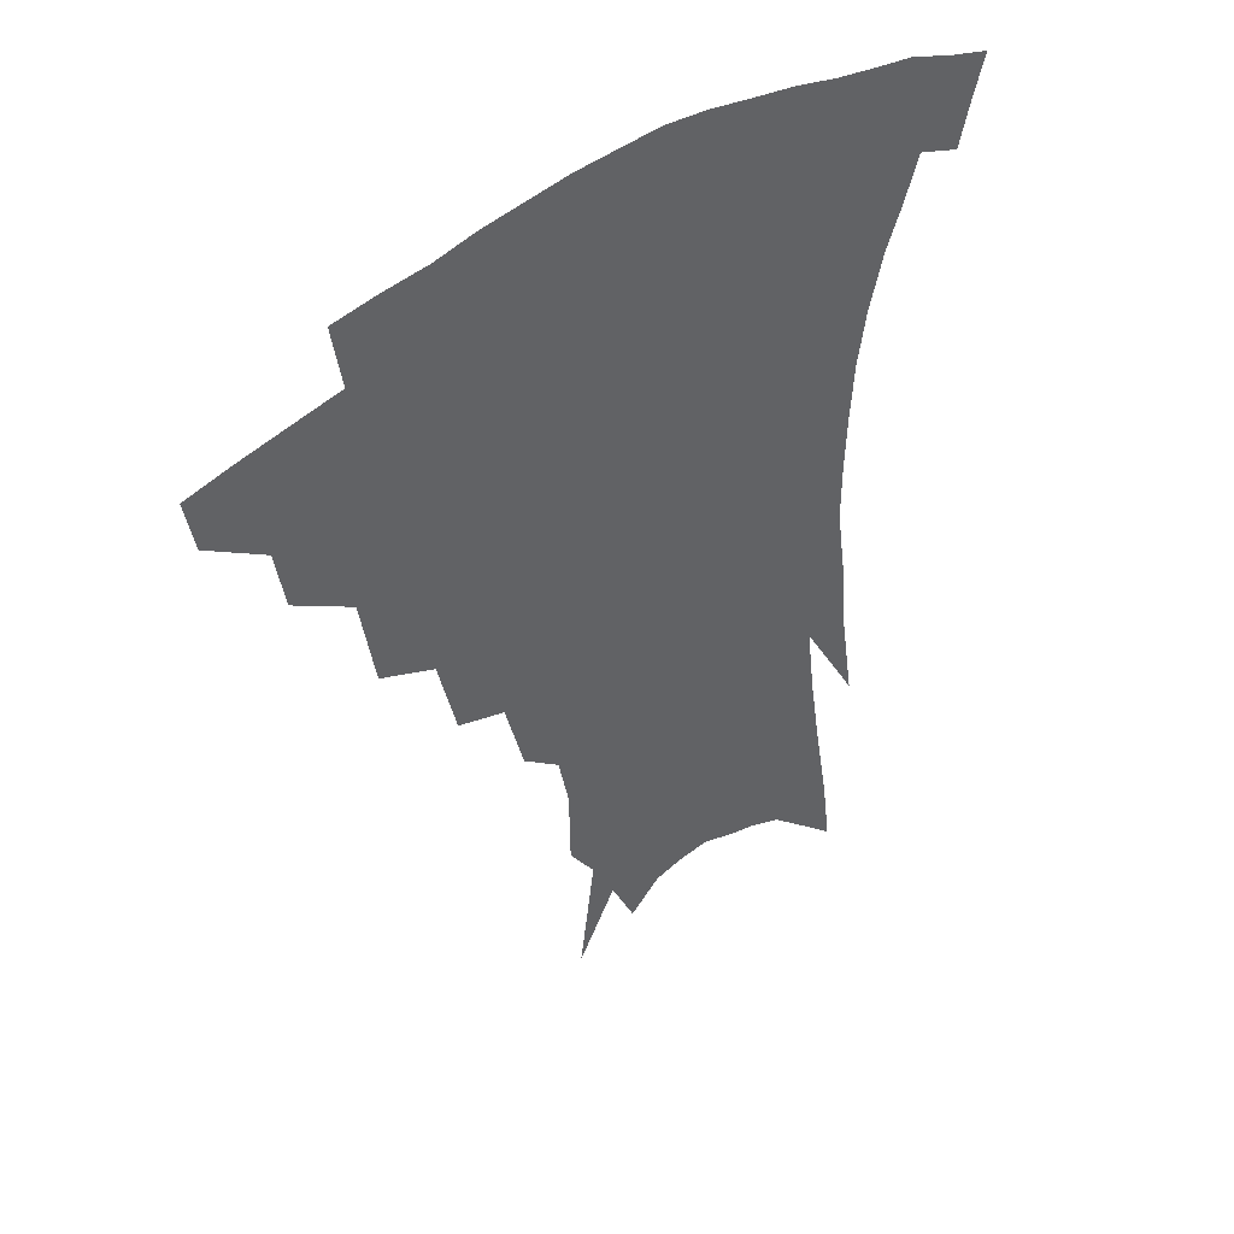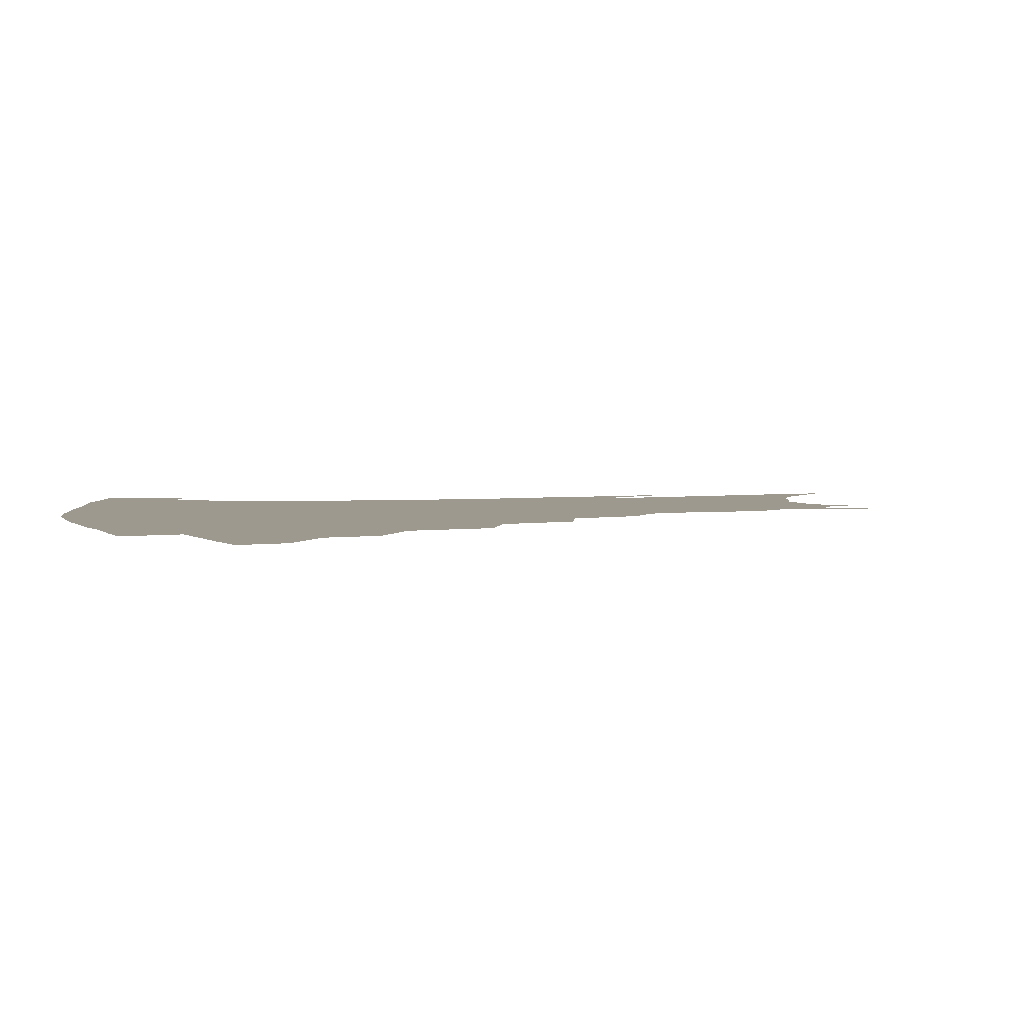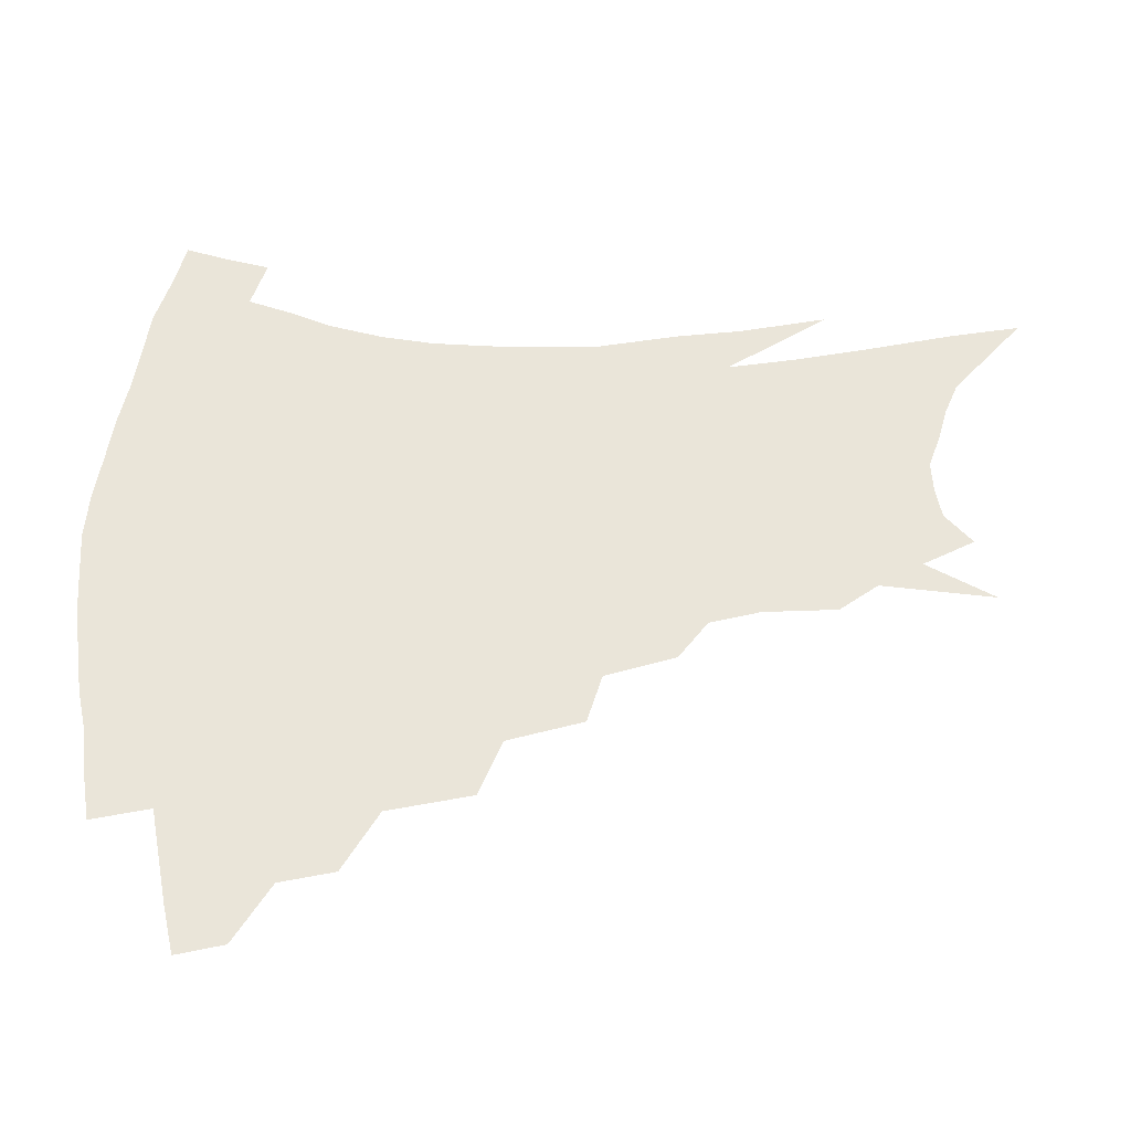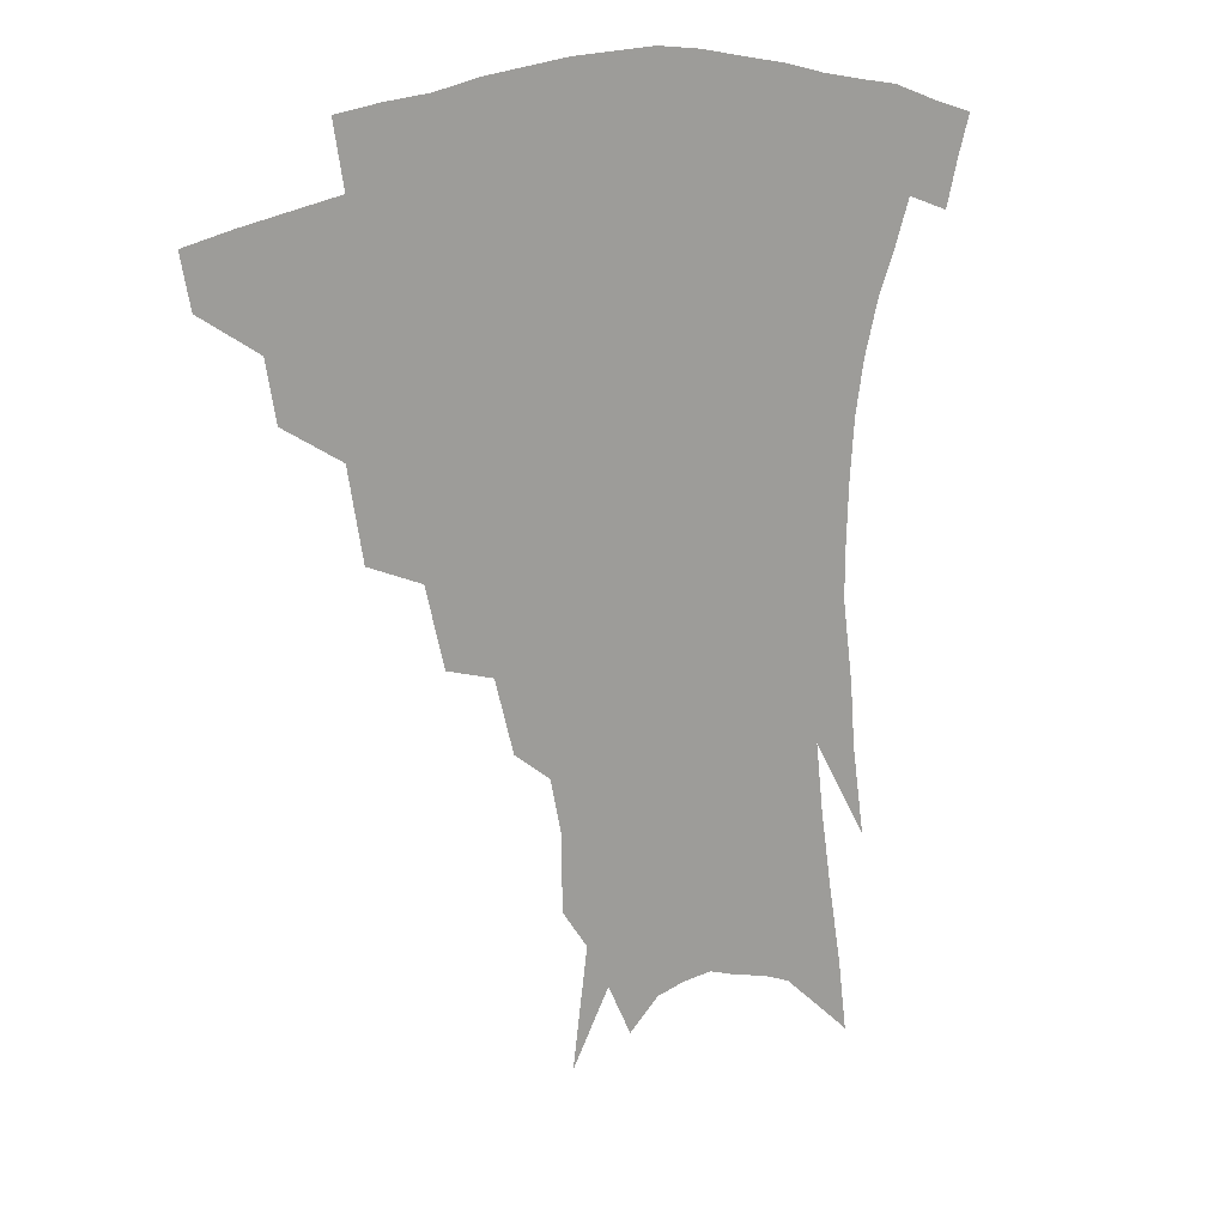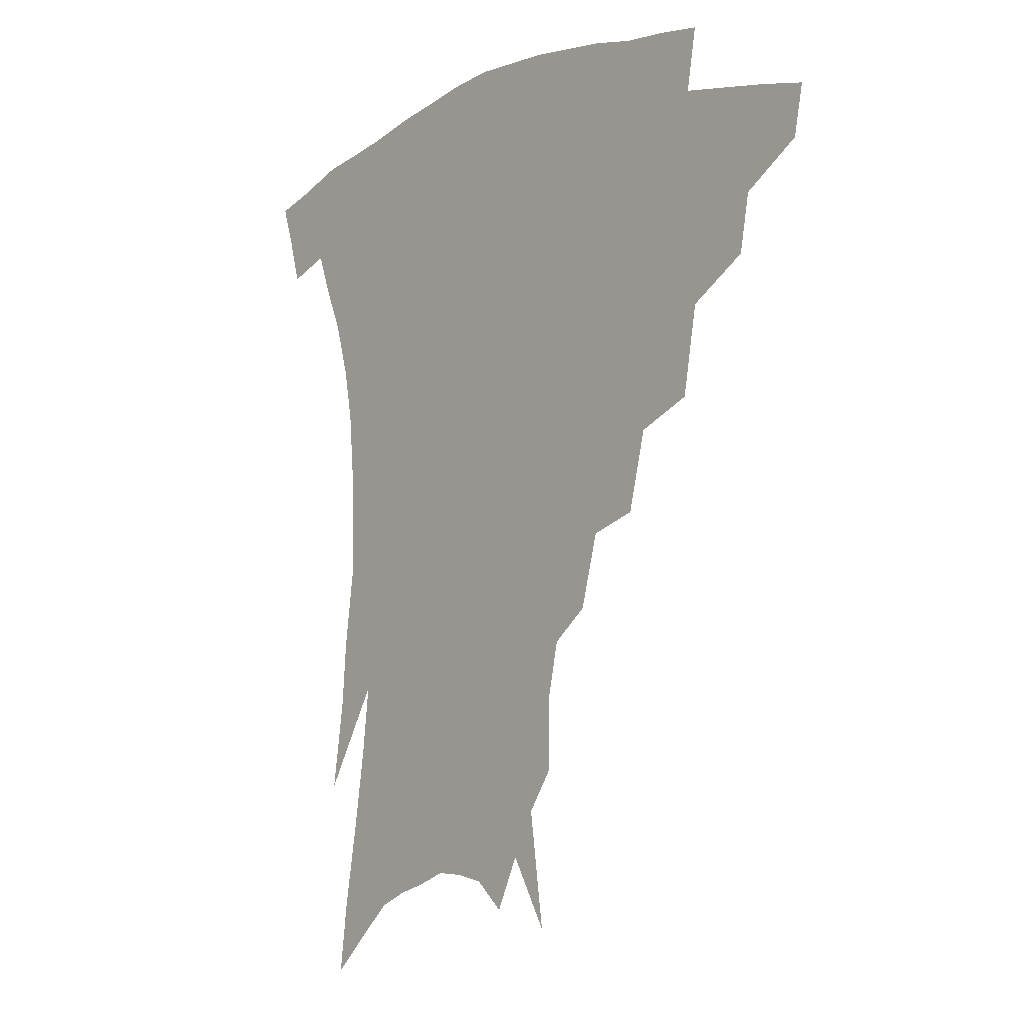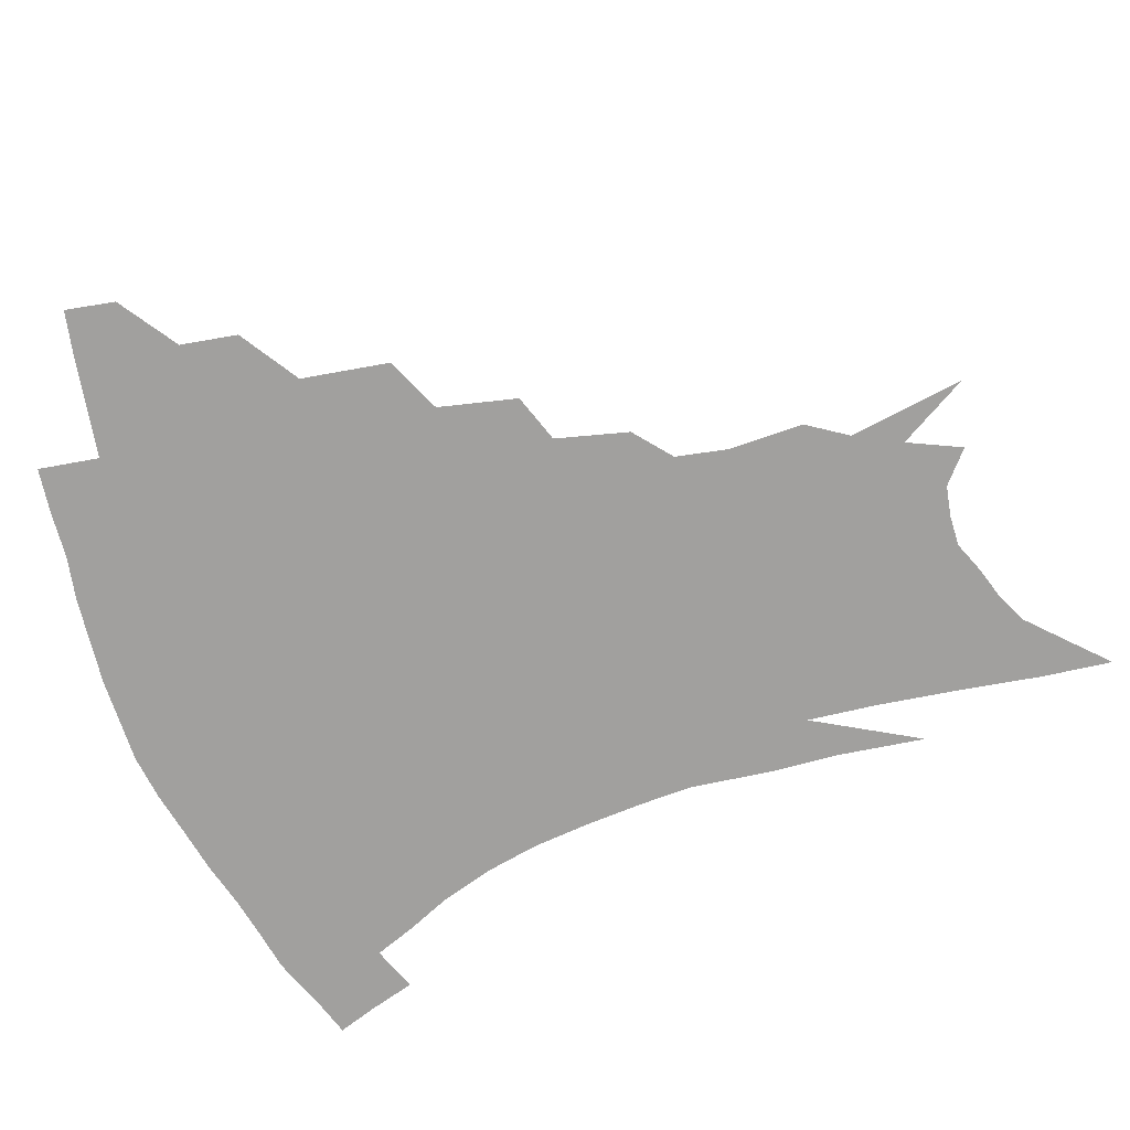
<metadata>
{"format":"obj","ext":"obj","renderer":"f3d","projection":"perspective","resolution":1024,"background":"white","views":[{"elev":43.7,"azim":-40.7,"up":"+Y"},{"elev":3.4,"azim":-105.4,"up":"+Z"},{"elev":58.4,"azim":-91.1,"up":"+Z"},{"elev":17.9,"azim":-37.2,"up":"+Y"},{"elev":-7.2,"azim":-131.5,"up":"+Y"},{"elev":-71.8,"azim":-70.0,"up":"+Z"}]}
</metadata>
<code>
v 459.3 334 0
v 456.3 349.8 0
v 481.4 303.1 0
v 478.2 321.2 0
v 475.3 337.2 0
v 471.8 352.9 0
v 505.3 262.9 0
v 500.5 290.7 0
v 496.8 309.3 0
v 493.6 325.3 0
v 490.3 340.3 0
v 487.7 355.6 0
v 529.2 229.8 0
v 523.1 254.8 0
v 517.6 274.6 0
v 514.2 298.2 0
v 511.1 314.1 0
v 508 328.6 0
v 505.5 343.1 0
v 502.7 358.1 0
v 499.4 377.5 0
v 550.9 201.3 0
v 544.8 224.5 0
v 538.4 241.6 0
v 534.4 268.6 0
v 530.5 285.2 0
v 527.4 301.6 0
v 524.7 317.3 0
v 522.2 331.5 0
v 519.9 345.5 0
v 517.1 360.2 0
v 514 379.4 0
v 566.8 150.6 0
v 566.4 174.7 0
v 562.9 191.4 0
v 558 214.6 0
v 553 236.4 0
v 549.1 258.3 0
v 546 277 0
v 543.4 292.4 0
v 540.7 305.9 0
v 538.2 319.7 0
v 536 333.5 0
v 534.1 347.8 0
v 531.3 363.5 0
v 528.7 380.6 0
v 570.2 101 0
v 575.3 137.9 0
v 575.4 163.1 0
v 573.8 184.9 0
v 570 205.4 0
v 566 222.2 0
v 562.2 245.3 0
v 559.6 265 0
v 557.3 281.3 0
v 555.4 295.3 0
v 554.1 309.9 0
v 552.1 322.7 0
v 550 335.9 0
v 548.5 349.6 0
v 545.9 365.2 0
v 542.9 383.3 0
v 582.9 123.2 0
v 584.1 146.9 0
v 583.7 175.6 0
v 581.1 193.7 0
v 577.9 212.7 0
v 574.7 232.3 0
v 571.8 250.9 0
v 570.3 271.7 0
v 568.3 283.3 0
v 567.4 298.6 0
v 566.5 312.2 0
v 565.5 324.9 0
v 565.4 337.8 0
v 562.3 351.6 0
v 560.4 365.8 0
v 557 384.8 0
v 590.7 106.3 0
v 592.9 134.3 0
v 592.8 157.5 0
v 591.4 179.8 0
v 588.9 201.5 0
v 586.2 219.3 0
v 583.7 240.5 0
v 581.9 256.5 0
v 580.6 274.2 0
v 579.6 286.8 0
v 579.4 301.8 0
v 578.5 313.6 0
v 577.7 325.4 0
v 577.6 338.9 0
v 575.6 352.6 0
v 574.2 366.1 0
v 570.9 386.3 0
v 600.7 115.1 0
v 601.6 138.7 0
v 600.9 162.5 0
v 599.3 183.1 0
v 597 202.8 0
v 594.8 221.9 0
v 593 240.5 0
v 591.6 260.3 0
v 590.9 275 0
v 590.6 288.5 0
v 590.6 303.2 0
v 590.1 314.3 0
v 590.2 326.8 0
v 590.3 339.5 0
v 588.8 353.5 0
v 587.4 367.9 0
v 585 386.7 0
v 610.4 117 0
v 610.3 141.9 0
v 609.1 163.2 0
v 607.2 186.2 0
v 605.2 206.8 0
v 603.4 224.8 0
v 602.1 245.3 0
v 601.4 260.4 0
v 601.1 274.2 0
v 601.3 290 0
v 601.6 303.4 0
v 602.3 315.7 0
v 602.3 327.4 0
v 602.5 339.8 0
v 601.9 353.7 0
v 601.2 368.2 0
v 598.9 387.1 0
v 620.4 117.4 0
v 618.8 143.6 0
v 617.3 164.5 0
v 615.3 188.2 0
v 613.6 207.1 0
v 612.1 226.3 0
v 611.2 245.3 0
v 611 260.1 0
v 611.2 276.2 0
v 611.7 290.4 0
v 612.6 302.4 0
v 613.8 316 0
v 614.7 328 0
v 614.9 340.3 0
v 614.9 353.4 0
v 615.7 366.8 0
v 613.3 385.3 0
v 630.5 113.4 0
v 627.7 141.7 0
v 625.6 164.7 0
v 623.3 189 0
v 621.9 207.8 0
v 620.9 225.8 0
v 620.2 243.8 0
v 620.5 258.3 0
v 621 274.1 0
v 621.9 288.1 0
v 623.3 301.5 0
v 624.9 314.4 0
v 626.7 327.4 0
v 628.3 339 0
v 629.2 351.3 0
v 630.6 363.6 0
v 628.2 382.3 0
v 640.5 110.4 0
v 636.9 138.2 0
v 634 163.3 0
v 631.8 186.4 0
v 630.5 205.6 0
v 629.8 222.7 0
v 629.6 239.2 0
v 629.7 255.8 0
v 630.4 273.1 0
v 631.8 286 0
v 633.8 301.3 0
v 636 313.7 0
v 638.2 325.9 0
v 640.4 337.6 0
v 642.5 349.5 0
v 643.4 362.2 0
v 642.4 379.6 0
v 650.5 105.8 0
v 647 131.1 0
v 643.2 158.2 0
v 640.8 181.1 0
v 639.5 200.5 0
v 638.9 217.9 0
v 638.8 234.6 0
v 639 251.3 0
v 639.6 270 0
v 641.3 284.8 0
v 643.6 297.8 0
v 646.5 312.1 0
v 649.4 323.8 0
v 652.3 335.7 0
v 655.1 347.5 0
v 656.3 360.5 0
v 656.7 375.9 0
v 662.2 94.64 0
v 658.5 119.8 0
v 653.8 148.4 0
v 651.3 170.4 0
v 649.3 191.6 0
v 648.5 210.4 0
v 647.9 228.9 0
v 648 246.8 0
v 648.7 264.3 0
v 650.4 280.5 0
v 653 297.2 0
v 656.4 308.4 0
v 660.1 321.3 0
v 663.5 333 0
v 667.2 345.1 0
v 668.8 359.4 0
v 670.4 373.1 0
v 674.3 82.94 0
v 671.3 105.5 0
v 666.6 132.9 0
v 662.7 157.8 0
v 660 180.1 0
v 658.7 200.8 0
v 657.6 220.4 0
v 657.9 237 0
v 658.2 255.6 0
v 659.4 273.6 0
v 661.7 290.9 0
v 665.7 303 0
v 670.3 317.9 0
v 674.7 330.1 0
v 678.5 342.5 0
v 681.5 356.2 0
v 683.5 370.8 0
v 679.1 146.7 0
v 674.7 175.3 0
v 672.9 196.4 0
v 669.3 222.6 0
v 669.4 240 0
v 670.1 258.1 0
v 671.6 277.1 0
v 674.6 294 0
v 679.5 311.3 0
v 685.2 324.9 0
v 690.2 338.7 0
v 695.2 351.8 0
v 699.7 364.8 0
v 704.5 333.3 0
v 708.5 347.6 0
v 712.7 360.7 0
f 4 5 1
f 1 5 2
f 5 6 2
f 8 9 3
f 3 9 4
f 9 10 4
f 4 10 5
f 10 11 5
f 5 11 6
f 11 12 6
f 14 15 7
f 7 15 8
f 15 16 8
f 8 16 9
f 16 17 9
f 9 17 10
f 17 18 10
f 10 18 11
f 18 19 11
f 11 19 12
f 19 20 12
f 23 24 13
f 13 24 14
f 24 25 14
f 14 25 15
f 25 26 15
f 15 26 16
f 26 27 16
f 16 27 17
f 27 28 17
f 17 28 18
f 28 29 18
f 18 29 19
f 29 30 19
f 19 30 20
f 30 31 20
f 20 31 21
f 31 32 21
f 35 36 22
f 22 36 23
f 36 37 23
f 23 37 24
f 37 38 24
f 24 38 25
f 38 39 25
f 25 39 26
f 39 40 26
f 26 40 27
f 40 41 27
f 27 41 28
f 41 42 28
f 28 42 29
f 42 43 29
f 29 43 30
f 43 44 30
f 30 44 31
f 44 45 31
f 31 45 32
f 45 46 32
f 48 49 33
f 33 49 34
f 49 50 34
f 34 50 35
f 50 51 35
f 35 51 36
f 51 52 36
f 36 52 37
f 52 53 37
f 37 53 38
f 53 54 38
f 38 54 39
f 54 55 39
f 39 55 40
f 55 56 40
f 40 56 41
f 56 57 41
f 41 57 42
f 57 58 42
f 42 58 43
f 58 59 43
f 43 59 44
f 59 60 44
f 44 60 45
f 60 61 45
f 45 61 46
f 61 62 46
f 47 63 48
f 63 64 48
f 48 64 49
f 64 65 49
f 49 65 50
f 65 66 50
f 50 66 51
f 66 67 51
f 51 67 52
f 67 68 52
f 52 68 53
f 68 69 53
f 53 69 54
f 69 70 54
f 54 70 55
f 70 71 55
f 55 71 56
f 71 72 56
f 56 72 57
f 72 73 57
f 57 73 58
f 73 74 58
f 58 74 59
f 74 75 59
f 59 75 60
f 75 76 60
f 60 76 61
f 76 77 61
f 61 77 62
f 77 78 62
f 79 80 63
f 63 80 64
f 80 81 64
f 64 81 65
f 81 82 65
f 65 82 66
f 82 83 66
f 66 83 67
f 83 84 67
f 67 84 68
f 84 85 68
f 68 85 69
f 85 86 69
f 69 86 70
f 86 87 70
f 70 87 71
f 87 88 71
f 71 88 72
f 88 89 72
f 72 89 73
f 89 90 73
f 73 90 74
f 90 91 74
f 74 91 75
f 91 92 75
f 75 92 76
f 92 93 76
f 76 93 77
f 93 94 77
f 77 94 78
f 94 95 78
f 79 96 80
f 96 97 80
f 80 97 81
f 97 98 81
f 81 98 82
f 98 99 82
f 82 99 83
f 99 100 83
f 83 100 84
f 100 101 84
f 84 101 85
f 101 102 85
f 85 102 86
f 102 103 86
f 86 103 87
f 103 104 87
f 87 104 88
f 104 105 88
f 88 105 89
f 105 106 89
f 89 106 90
f 106 107 90
f 90 107 91
f 107 108 91
f 91 108 92
f 108 109 92
f 92 109 93
f 109 110 93
f 93 110 94
f 110 111 94
f 94 111 95
f 111 112 95
f 96 113 97
f 113 114 97
f 97 114 98
f 114 115 98
f 98 115 99
f 115 116 99
f 99 116 100
f 116 117 100
f 100 117 101
f 117 118 101
f 101 118 102
f 118 119 102
f 102 119 103
f 119 120 103
f 103 120 104
f 120 121 104
f 104 121 105
f 121 122 105
f 105 122 106
f 122 123 106
f 106 123 107
f 123 124 107
f 107 124 108
f 124 125 108
f 108 125 109
f 125 126 109
f 109 126 110
f 126 127 110
f 110 127 111
f 127 128 111
f 111 128 112
f 128 129 112
f 113 130 114
f 130 131 114
f 114 131 115
f 131 132 115
f 115 132 116
f 132 133 116
f 116 133 117
f 133 134 117
f 117 134 118
f 134 135 118
f 118 135 119
f 135 136 119
f 119 136 120
f 136 137 120
f 120 137 121
f 137 138 121
f 121 138 122
f 138 139 122
f 122 139 123
f 139 140 123
f 123 140 124
f 140 141 124
f 124 141 125
f 141 142 125
f 125 142 126
f 142 143 126
f 126 143 127
f 143 144 127
f 127 144 128
f 144 145 128
f 128 145 129
f 145 146 129
f 130 147 131
f 147 148 131
f 131 148 132
f 148 149 132
f 132 149 133
f 149 150 133
f 133 150 134
f 150 151 134
f 134 151 135
f 151 152 135
f 135 152 136
f 152 153 136
f 136 153 137
f 153 154 137
f 137 154 138
f 154 155 138
f 138 155 139
f 155 156 139
f 139 156 140
f 156 157 140
f 140 157 141
f 157 158 141
f 141 158 142
f 158 159 142
f 142 159 143
f 159 160 143
f 143 160 144
f 160 161 144
f 144 161 145
f 161 162 145
f 145 162 146
f 162 163 146
f 147 164 148
f 164 165 148
f 148 165 149
f 165 166 149
f 149 166 150
f 166 167 150
f 150 167 151
f 167 168 151
f 151 168 152
f 168 169 152
f 152 169 153
f 169 170 153
f 153 170 154
f 170 171 154
f 154 171 155
f 171 172 155
f 155 172 156
f 172 173 156
f 156 173 157
f 173 174 157
f 157 174 158
f 174 175 158
f 158 175 159
f 175 176 159
f 159 176 160
f 176 177 160
f 160 177 161
f 177 178 161
f 161 178 162
f 178 179 162
f 162 179 163
f 179 180 163
f 164 181 165
f 181 182 165
f 165 182 166
f 182 183 166
f 166 183 167
f 183 184 167
f 167 184 168
f 184 185 168
f 168 185 169
f 185 186 169
f 169 186 170
f 186 187 170
f 170 187 171
f 187 188 171
f 171 188 172
f 188 189 172
f 172 189 173
f 189 190 173
f 173 190 174
f 190 191 174
f 174 191 175
f 191 192 175
f 175 192 176
f 192 193 176
f 176 193 177
f 193 194 177
f 177 194 178
f 194 195 178
f 178 195 179
f 195 196 179
f 179 196 180
f 196 197 180
f 181 198 182
f 198 199 182
f 182 199 183
f 199 200 183
f 183 200 184
f 200 201 184
f 184 201 185
f 201 202 185
f 185 202 186
f 202 203 186
f 186 203 187
f 203 204 187
f 187 204 188
f 204 205 188
f 188 205 189
f 205 206 189
f 189 206 190
f 206 207 190
f 190 207 191
f 207 208 191
f 191 208 192
f 208 209 192
f 192 209 193
f 209 210 193
f 193 210 194
f 210 211 194
f 194 211 195
f 211 212 195
f 195 212 196
f 212 213 196
f 196 213 197
f 213 214 197
f 198 215 199
f 215 216 199
f 199 216 200
f 216 217 200
f 200 217 201
f 217 218 201
f 201 218 202
f 218 219 202
f 202 219 203
f 219 220 203
f 203 220 204
f 220 221 204
f 204 221 205
f 221 222 205
f 205 222 206
f 222 223 206
f 206 223 207
f 223 224 207
f 207 224 208
f 224 225 208
f 208 225 209
f 225 226 209
f 209 226 210
f 226 227 210
f 210 227 211
f 227 228 211
f 211 228 212
f 228 229 212
f 212 229 213
f 229 230 213
f 213 230 214
f 230 231 214
f 219 232 220
f 232 233 220
f 220 233 221
f 233 234 221
f 221 234 222
f 234 235 222
f 222 235 223
f 235 236 223
f 223 236 224
f 236 237 224
f 224 237 225
f 237 238 225
f 225 238 226
f 238 239 226
f 226 239 227
f 239 240 227
f 227 240 228
f 240 241 228
f 228 241 229
f 241 242 229
f 229 242 230
f 242 243 230
f 230 243 231
f 243 244 231
f 242 245 243
f 245 246 243
f 243 246 244
f 246 247 244

</code>
